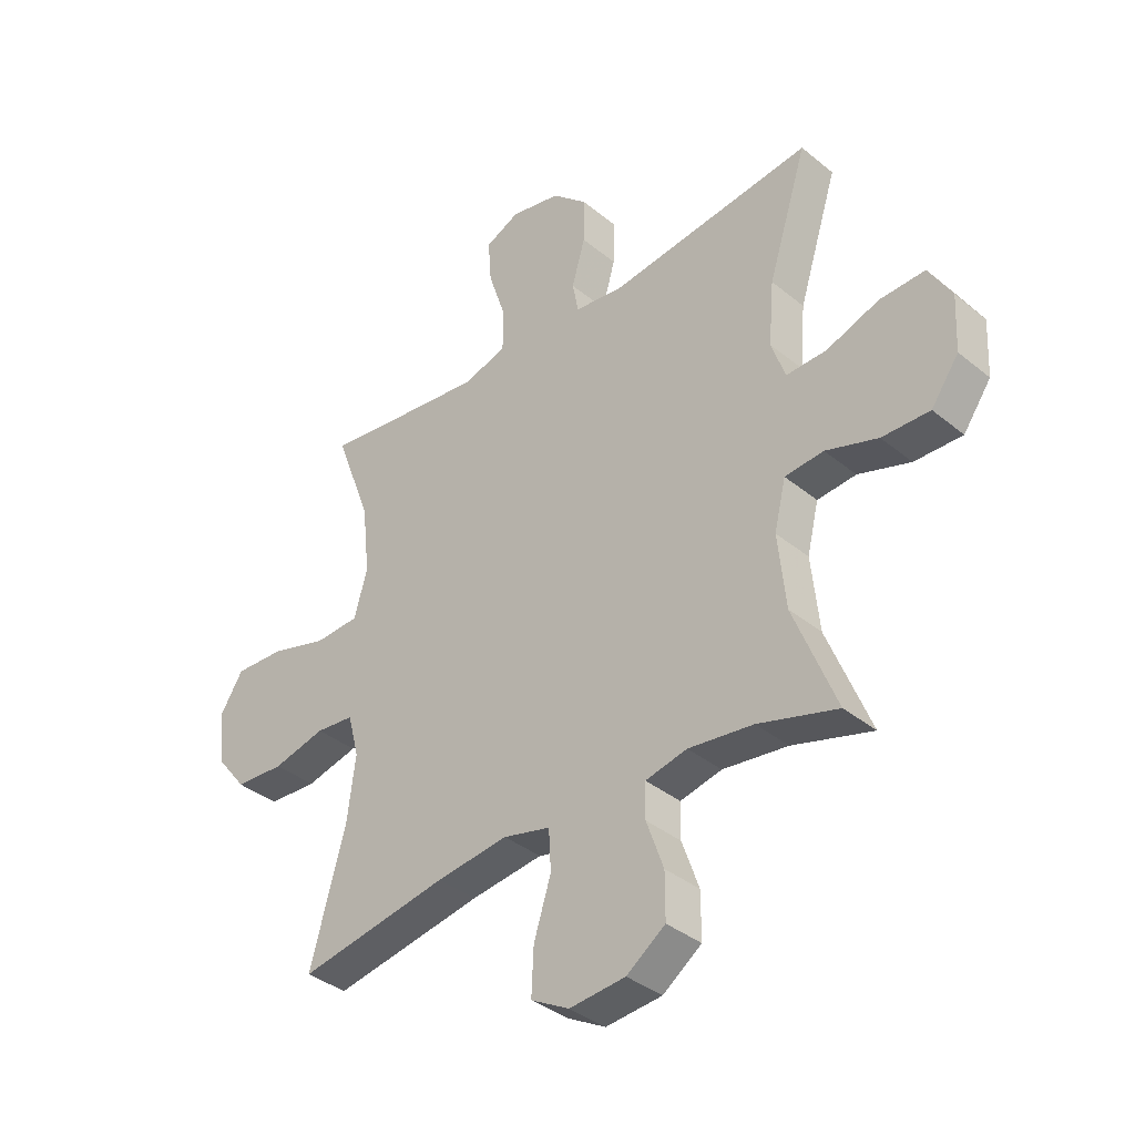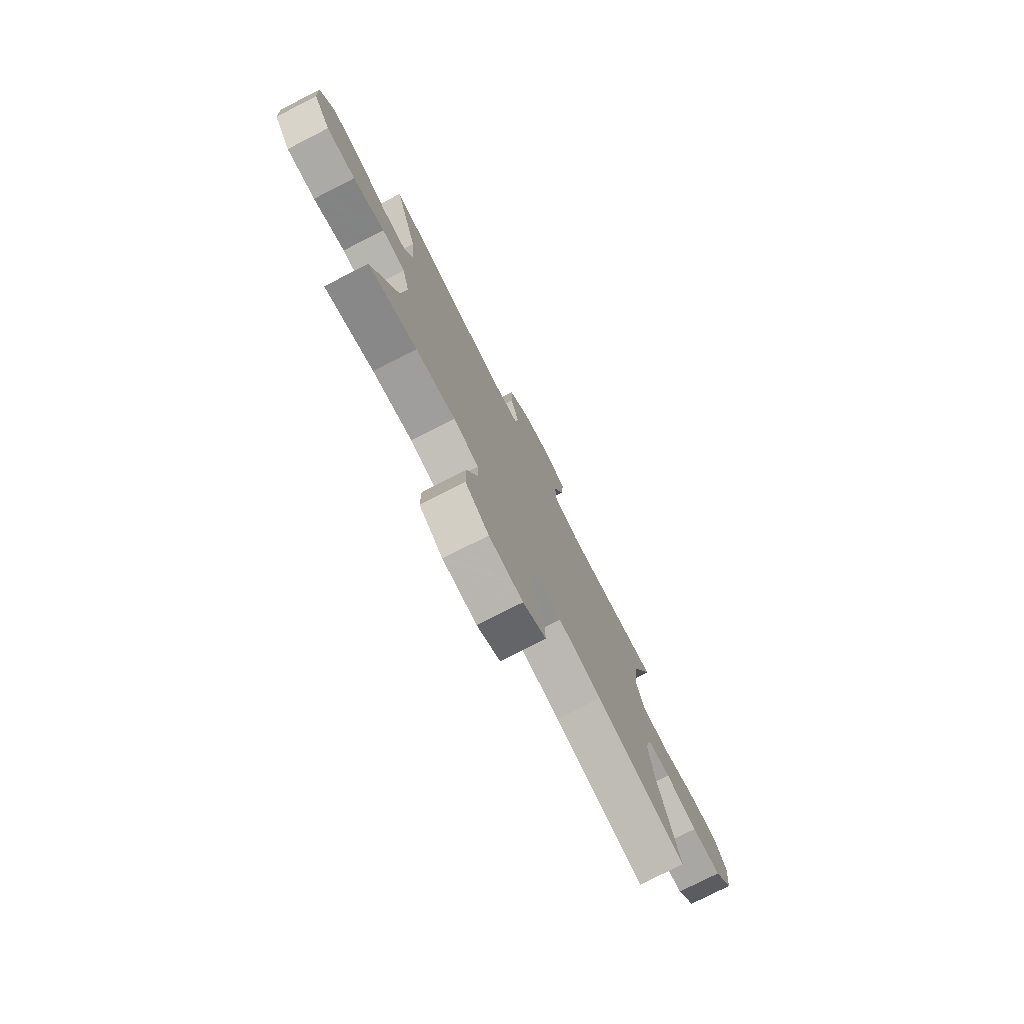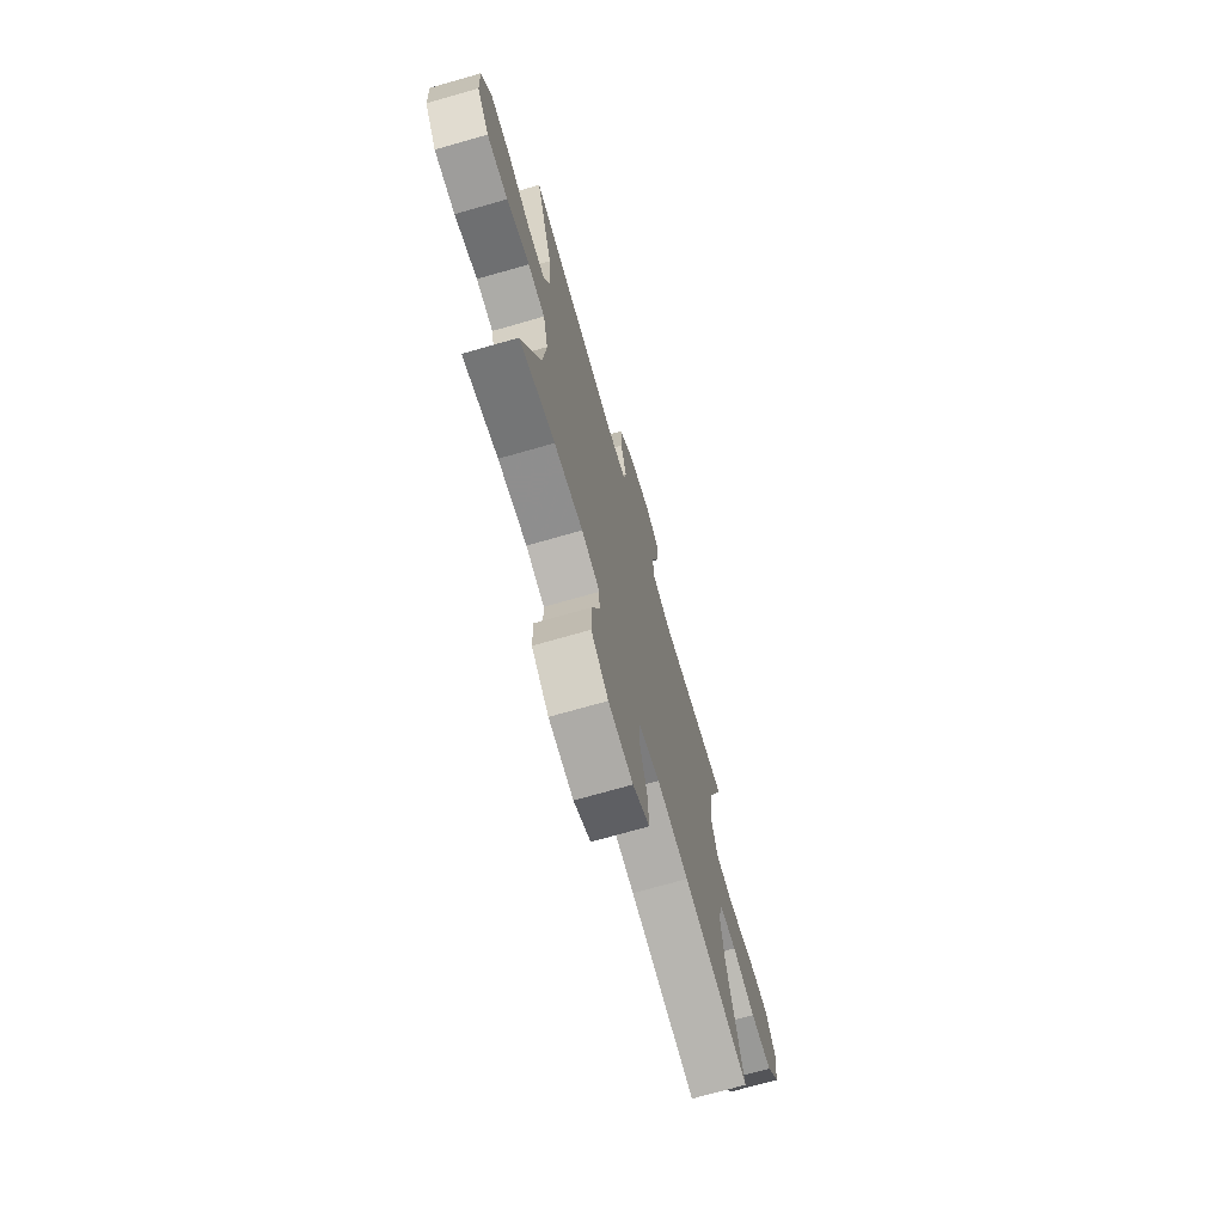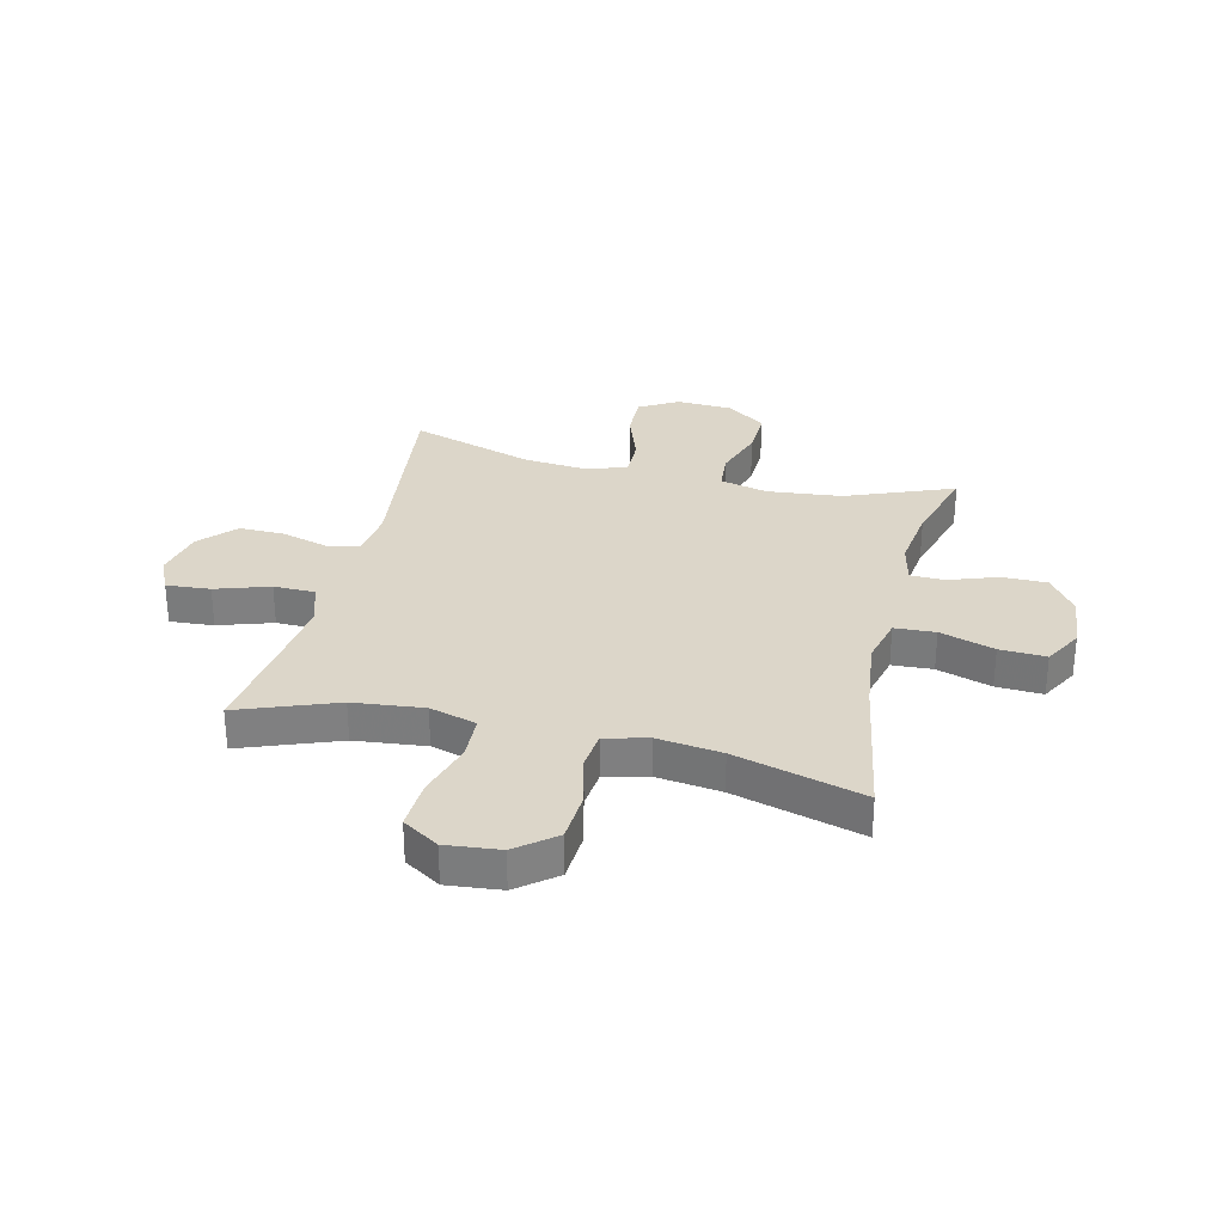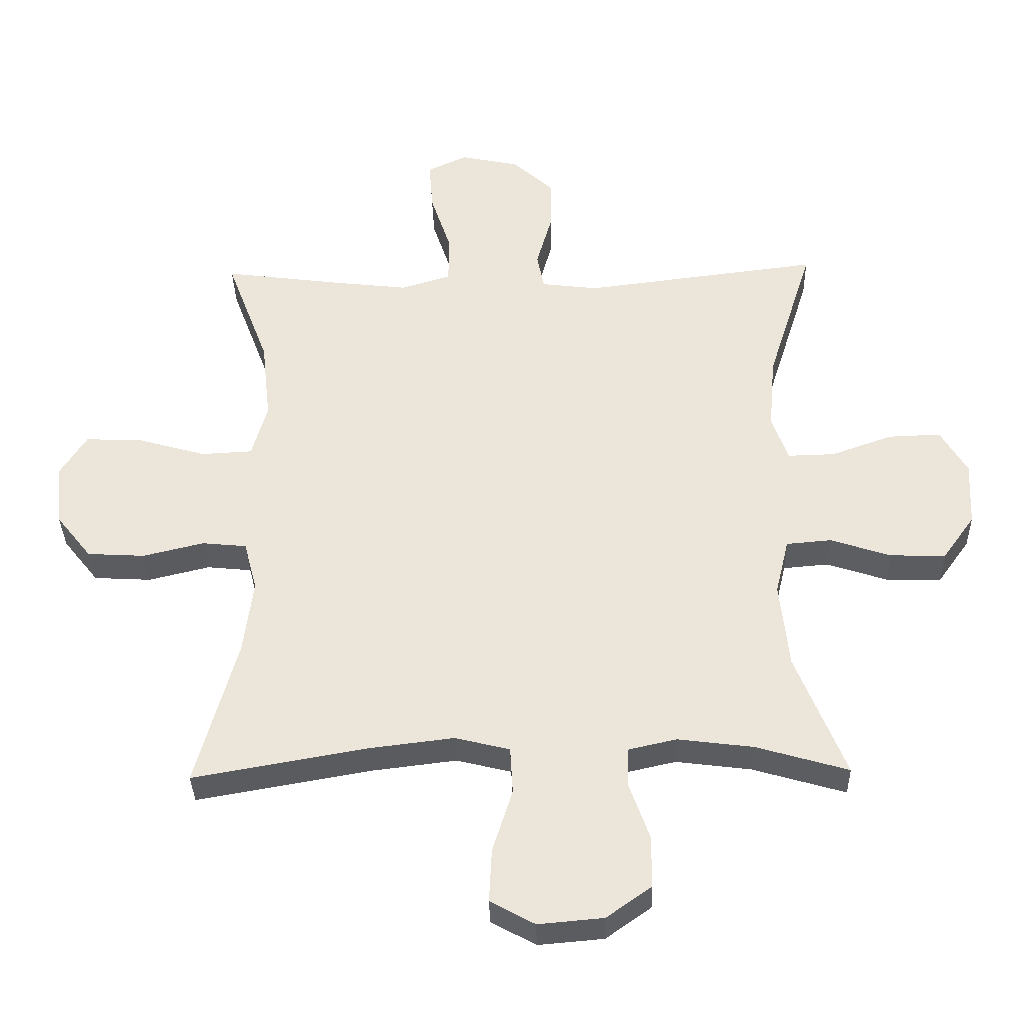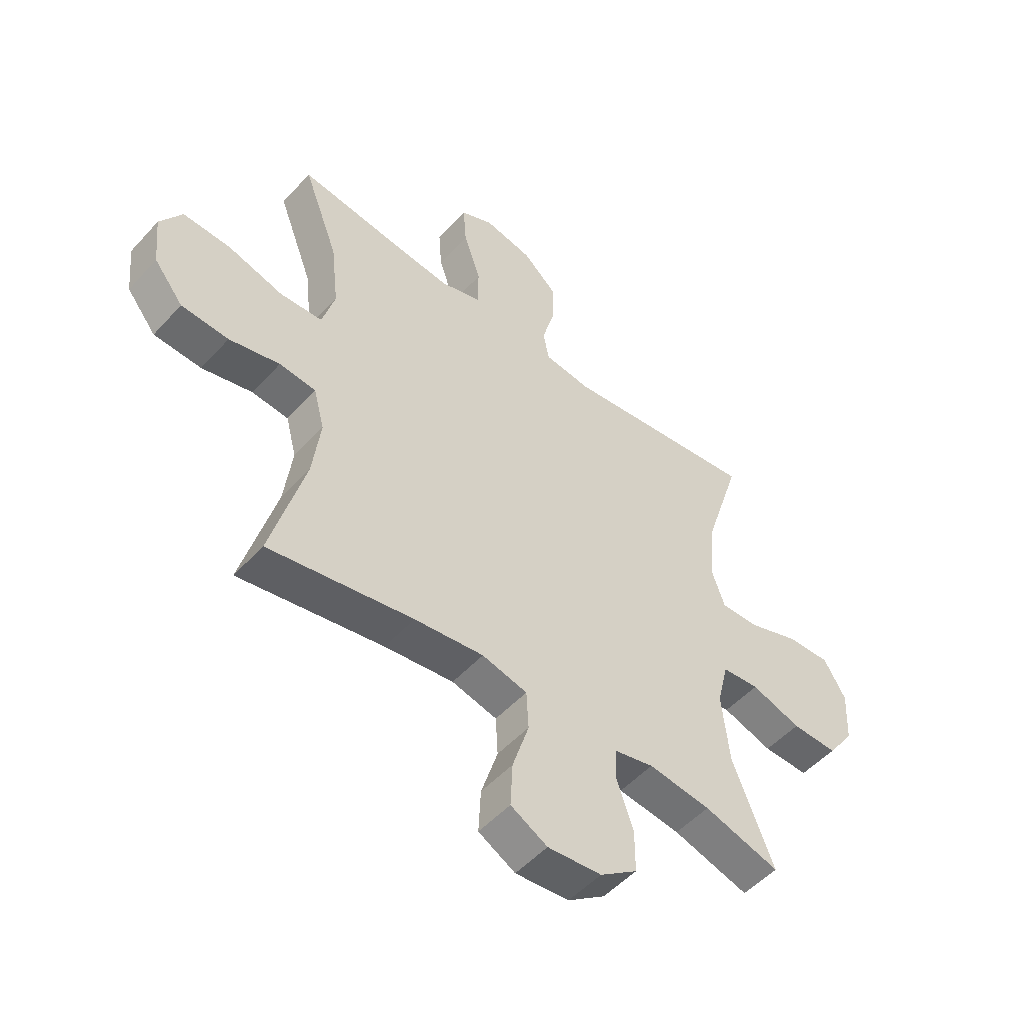
<metadata>
{"format":"obj","ext":"obj","renderer":"f3d","projection":"perspective","resolution":1024,"background":"white","views":[{"elev":-37.1,"azim":-136.4,"up":"+Z"},{"elev":-77.2,"azim":-63.0,"up":"+Z"},{"elev":-71.8,"azim":-74.0,"up":"+Z"},{"elev":30.2,"azim":103.6,"up":"+Y"},{"elev":-35.0,"azim":-178.6,"up":"+Z"},{"elev":-51.4,"azim":139.3,"up":"+Z"}]}
</metadata>
<code>
v 0.5 0.07 -0.5
v 0.229 0.07 -0.452
v 0.099 0.07 -0.436
v 0.014 0.07 -0.457
v 0.01 0.07 -0.53
v 0.041 0.07 -0.628
v 0.045 0.07 -0.711
v -0.024 0.07 -0.749
v -0.125 0.07 -0.74
v -0.195 0.07 -0.69
v -0.195 0.07 -0.609
v -0.164 0.07 -0.522
v -0.165 0.07 -0.46
v -0.24 0.07 -0.443
v -0.357 0.07 -0.458
v -0.5 0.07 -0.5
v -0.423 0.07 -0.307
v -0.409 0.07 -0.173
v -0.43 0.07 -0.086
v -0.5 0.07 -0.08
v -0.594 0.07 -0.111
v -0.68 0.07 -0.113
v -0.73 0.07 -0.043
v -0.735 0.07 0.058
v -0.694 0.07 0.128
v -0.612 0.07 0.125
v -0.517 0.07 0.091
v -0.444 0.07 0.089
v -0.419 0.07 0.161
v -0.429 0.07 0.276
v -0.5 0.07 0.5
v -0.132 0.07 0.454
v -0.044 0.07 0.465
v -0.033 0.07 0.522
v -0.057 0.07 0.606
v -0.058 0.07 0.689
v 0.006 0.07 0.747
v 0.097 0.07 0.766
v 0.159 0.07 0.737
v 0.153 0.07 0.658
v 0.121 0.07 0.561
v 0.122 0.07 0.486
v 0.199 0.07 0.462
v 0.319 0.07 0.476
v 0.5 0.07 0.5
v 0.434 0.07 0.325
v 0.42 0.07 0.198
v 0.444 0.07 0.114
v 0.524 0.07 0.11
v 0.628 0.07 0.14
v 0.718 0.07 0.144
v 0.759 0.07 0.079
v 0.749 0.07 -0.018
v 0.694 0.07 -0.087
v 0.605 0.07 -0.092
v 0.51 0.07 -0.069
v 0.441 0.07 -0.076
v 0.421 0.07 -0.153
v 0.436 0.07 -0.269
v 0.5 0 -0.5
v 0.229 0 -0.452
v 0.099 0 -0.436
v 0.014 0 -0.457
v 0.01 0 -0.53
v 0.041 0 -0.628
v 0.045 0 -0.711
v -0.024 0 -0.749
v -0.125 0 -0.74
v -0.195 0 -0.69
v -0.195 0 -0.609
v -0.164 0 -0.522
v -0.165 0 -0.46
v -0.24 0 -0.443
v -0.357 0 -0.458
v -0.5 0 -0.5
v -0.423 0 -0.307
v -0.409 0 -0.173
v -0.43 0 -0.086
v -0.5 0 -0.08
v -0.594 0 -0.111
v -0.68 0 -0.113
v -0.73 0 -0.043
v -0.735 0 0.058
v -0.694 0 0.128
v -0.612 0 0.125
v -0.517 0 0.091
v -0.444 0 0.089
v -0.419 0 0.161
v -0.429 0 0.276
v -0.5 0 0.5
v -0.132 0 0.454
v -0.044 0 0.465
v -0.033 0 0.522
v -0.057 0 0.606
v -0.058 0 0.689
v 0.006 0 0.747
v 0.097 0 0.766
v 0.159 0 0.737
v 0.153 0 0.658
v 0.121 0 0.561
v 0.122 0 0.486
v 0.199 0 0.462
v 0.319 0 0.476
v 0.5 0 0.5
v 0.434 0 0.325
v 0.42 0 0.198
v 0.444 0 0.114
v 0.524 0 0.11
v 0.628 0 0.14
v 0.718 0 0.144
v 0.759 0 0.079
v 0.749 0 -0.018
v 0.694 0 -0.087
v 0.605 0 -0.092
v 0.51 0 -0.069
v 0.441 0 -0.076
v 0.421 0 -0.153
v 0.436 0 -0.269
f 53 54 55 56
f 53 56 57
f 52 53 57
f 49 50 51 52
f 48 49 52 57
f 47 48 57 58
f 44 45 46
f 43 44 46 47
f 42 43 47 58
f 38 39 40 41
f 38 41 42
f 37 38 42
f 34 35 36 37
f 34 37 42
f 33 34 42 58
f 30 31 32
f 29 30 32 33
f 28 29 33 58
f 24 25 26 27
f 20 21 22 23
f 19 20 23 24
f 15 16 17
f 14 15 17 18
f 13 14 18 19
f 9 10 11 12
f 9 12 13
f 8 9 13
f 5 6 7 8
f 4 5 8 13
f 3 4 13 19
f 59 1 2
f 59 2 3 19
f 27 28 58 59
f 19 24 27 59
f 115 114 113 112
f 116 115 112
f 116 112 111
f 111 110 109 108
f 116 111 108 107
f 117 116 107 106
f 105 104 103
f 106 105 103 102
f 117 106 102 101
f 100 99 98 97
f 101 100 97
f 101 97 96
f 96 95 94 93
f 101 96 93
f 117 101 93 92
f 91 90 89
f 92 91 89 88
f 117 92 88 87
f 86 85 84 83
f 82 81 80 79
f 83 82 79 78
f 76 75 74
f 77 76 74 73
f 78 77 73 72
f 71 70 69 68
f 72 71 68
f 72 68 67
f 67 66 65 64
f 72 67 64 63
f 78 72 63 62
f 61 60 118
f 78 62 61 118
f 118 117 87 86
f 118 86 83 78
f 1 60 61 2
f 2 61 62 3
f 3 62 63 4
f 4 63 64 5
f 5 64 65 6
f 6 65 66 7
f 7 66 67 8
f 8 67 68 9
f 9 68 69 10
f 10 69 70 11
f 11 70 71 12
f 12 71 72 13
f 13 72 73 14
f 14 73 74 15
f 15 74 75 16
f 16 75 76 17
f 17 76 77 18
f 18 77 78 19
f 19 78 79 20
f 20 79 80 21
f 21 80 81 22
f 22 81 82 23
f 23 82 83 24
f 24 83 84 25
f 25 84 85 26
f 26 85 86 27
f 27 86 87 28
f 28 87 88 29
f 29 88 89 30
f 30 89 90 31
f 31 90 91 32
f 32 91 92 33
f 33 92 93 34
f 34 93 94 35
f 35 94 95 36
f 36 95 96 37
f 37 96 97 38
f 38 97 98 39
f 39 98 99 40
f 40 99 100 41
f 41 100 101 42
f 42 101 102 43
f 43 102 103 44
f 44 103 104 45
f 45 104 105 46
f 46 105 106 47
f 47 106 107 48
f 48 107 108 49
f 49 108 109 50
f 50 109 110 51
f 51 110 111 52
f 52 111 112 53
f 53 112 113 54
f 54 113 114 55
f 55 114 115 56
f 56 115 116 57
f 57 116 117 58
f 58 117 118 59
f 59 118 60 1

</code>
